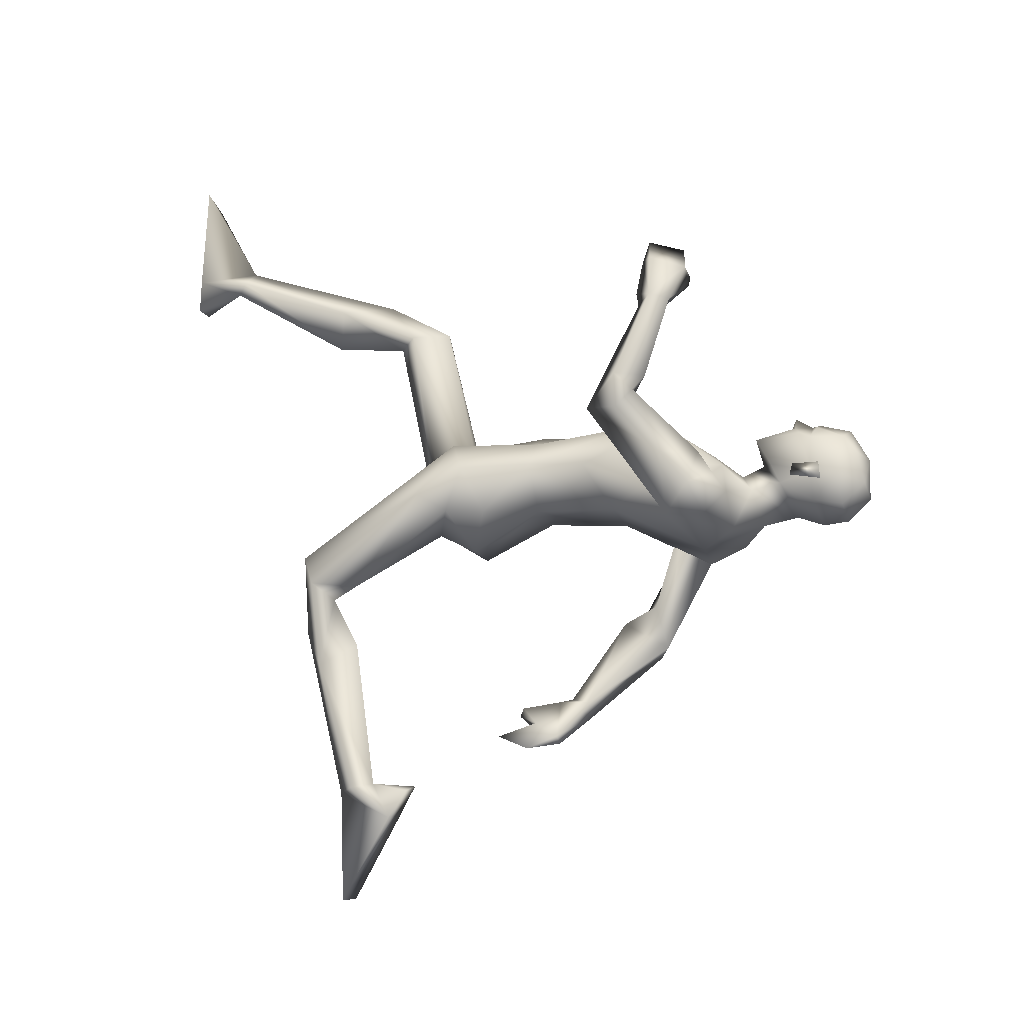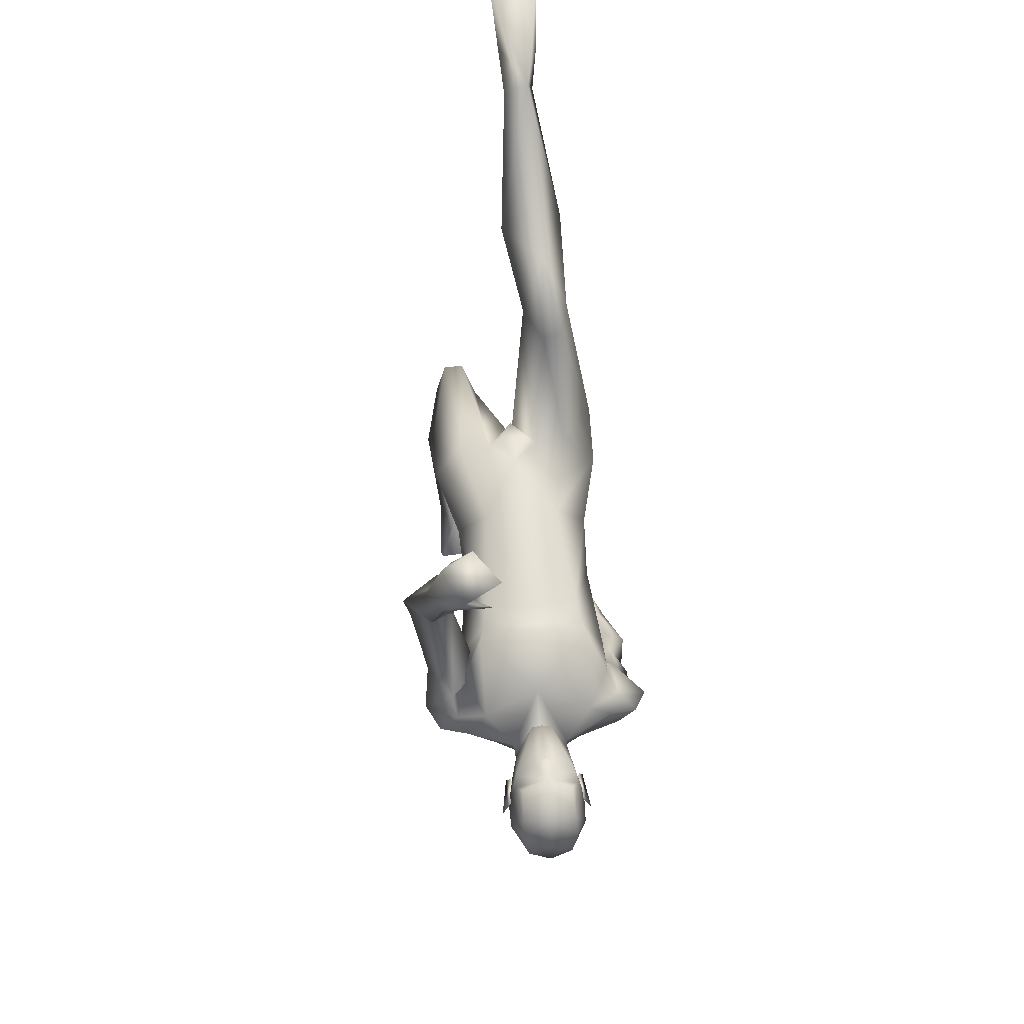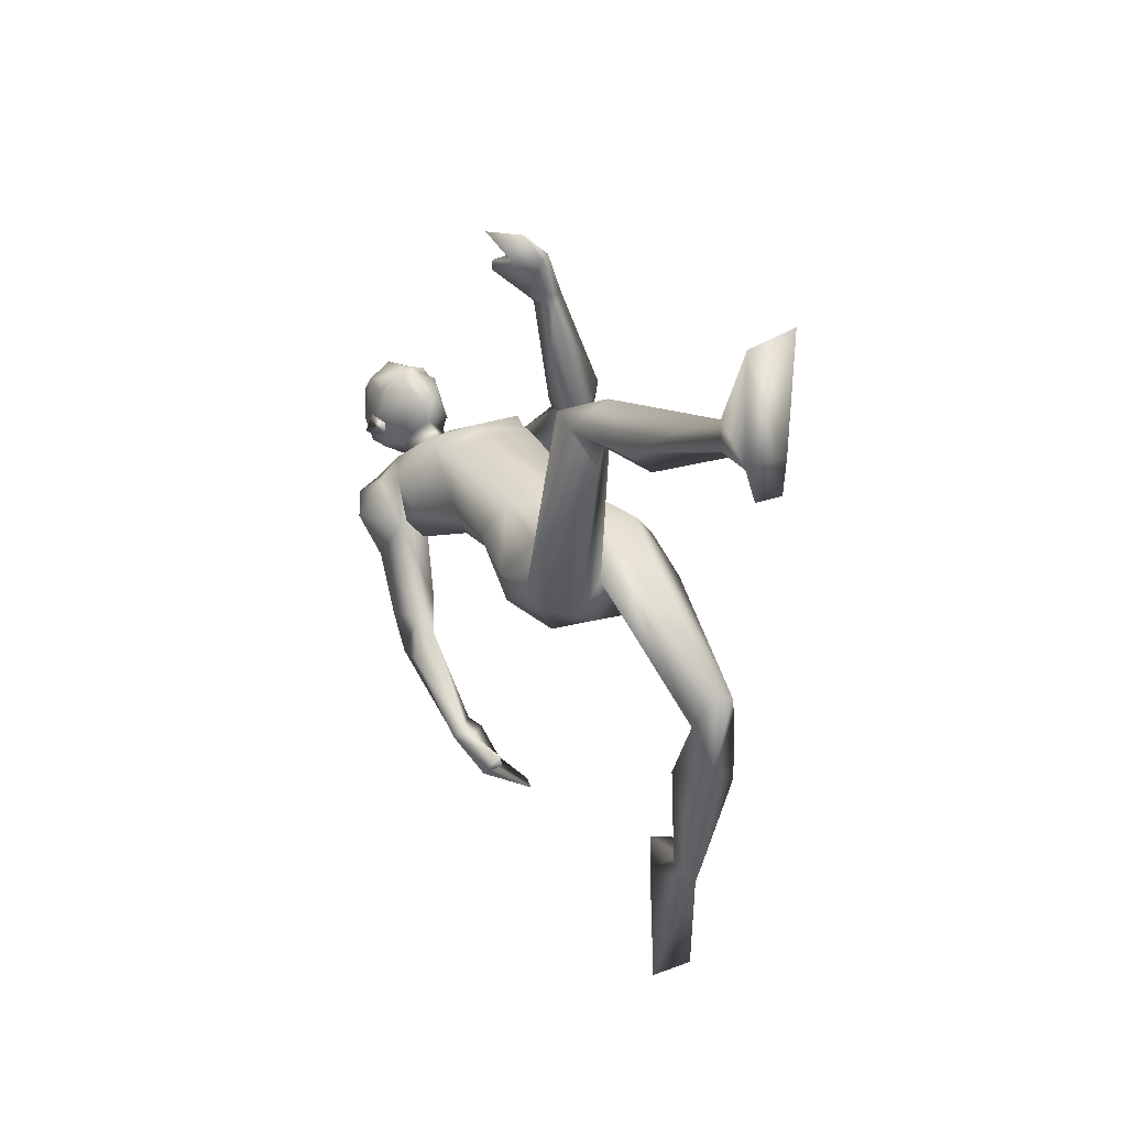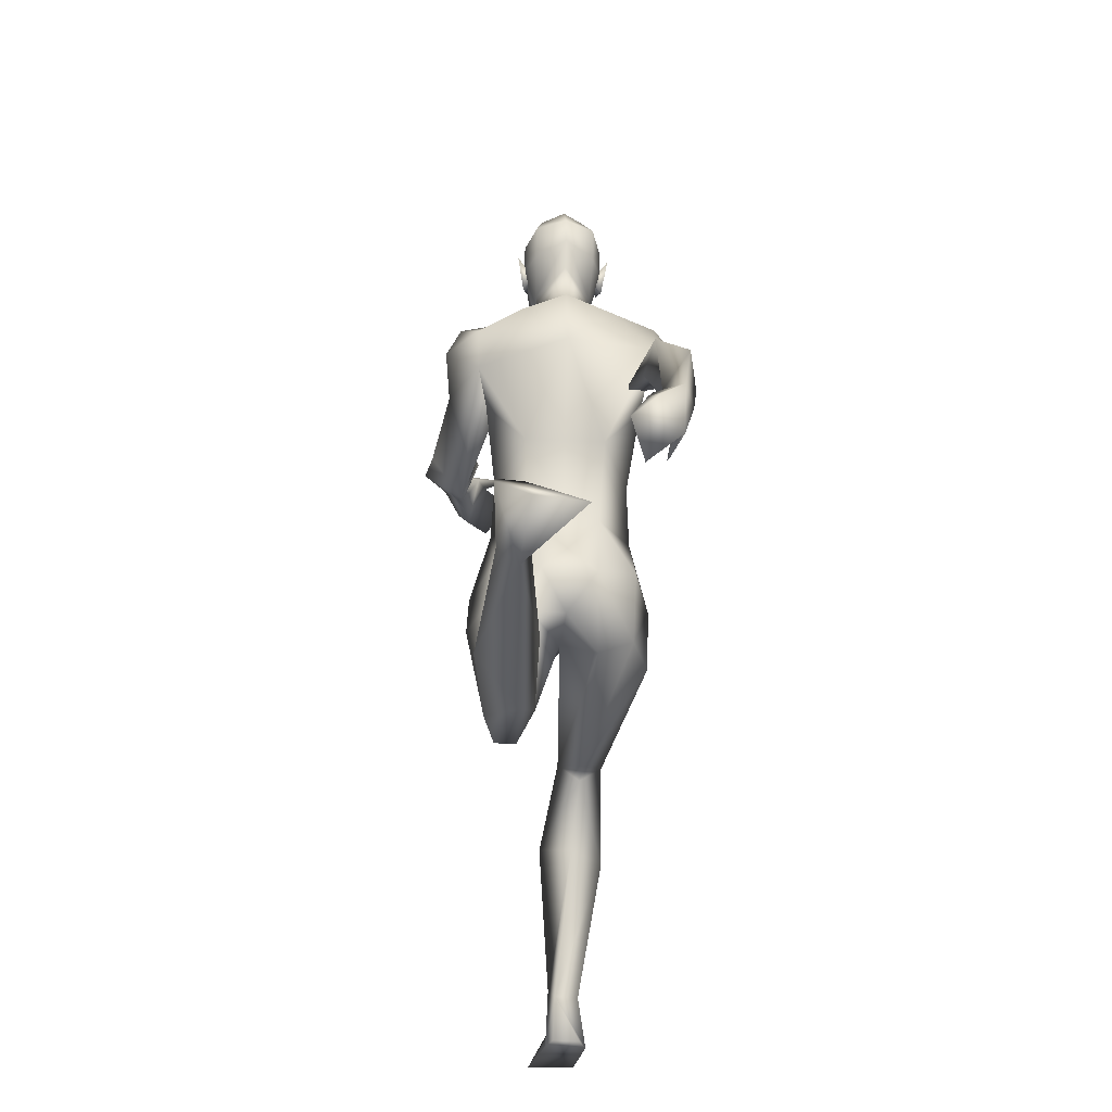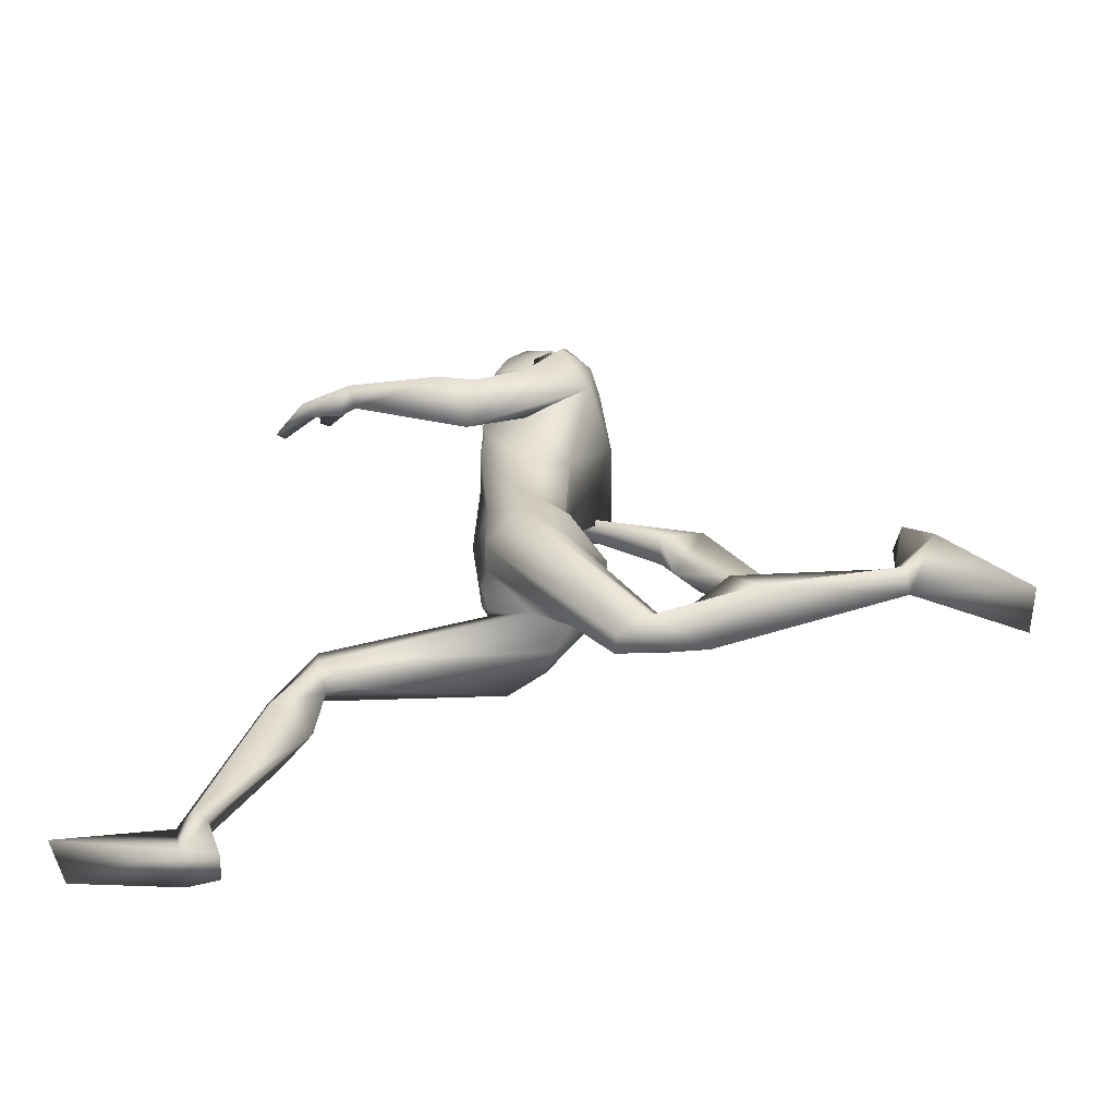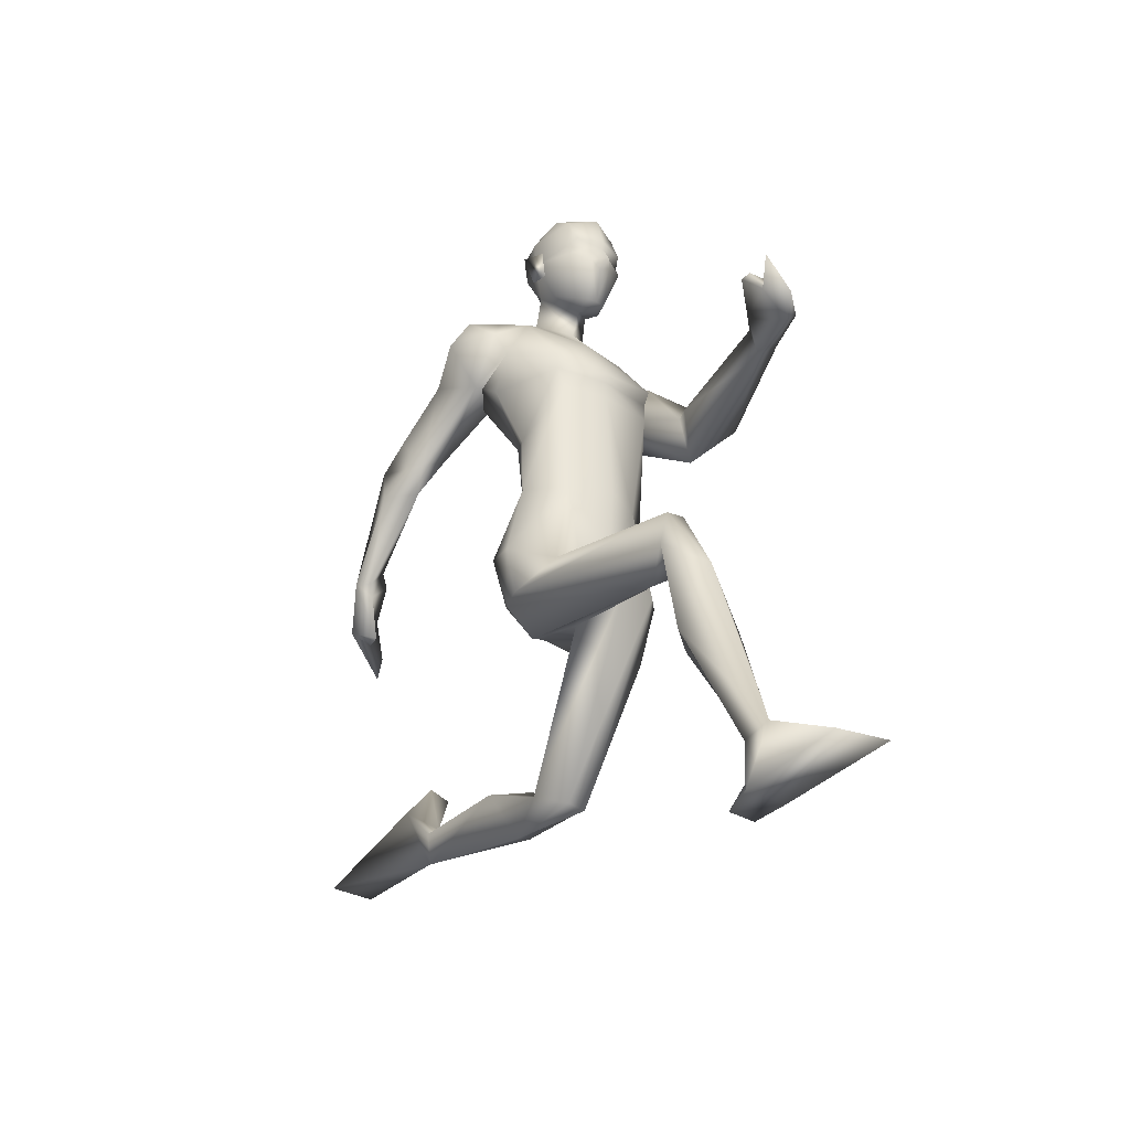
<metadata>
{"format":"obj","ext":"obj","renderer":"f3d","projection":"perspective","resolution":1024,"background":"white","views":[{"elev":-14.6,"azim":104.9,"up":"+Z"},{"elev":64.7,"azim":175.2,"up":"+Z"},{"elev":31.7,"azim":-30.0,"up":"+Z"},{"elev":-27.4,"azim":174.8,"up":"+Y"},{"elev":-56.9,"azim":92.9,"up":"+Y"},{"elev":-33.0,"azim":-35.8,"up":"+Y"}]}
</metadata>
<code>
o Man_Body
v 0.007346 3.762 -0.1837
v 0.2571 3.675 -0.2033
v -0.2416 3.671 -0.1947
v 0.5226 3.664 0.1268
v -0.4954 3.657 0.1443
v 0.2974 3.658 0.3496
v -0.2626 3.654 0.3592
v 0.01959 3.657 0.4787
v 0.01274 4.994 -0.5457
v 0.3394 5.273 -0.473
v -0.3139 5.273 -0.473
v 0.4231 5.219 0.03438
v -0.3977 5.219 0.03438
v 0.01274 5.107 0.2094
v 0.3971 4.624 0.3803
v -0.3717 4.624 0.3803
v 0.01274 4.638 0.4259
v 0.01274 4.302 -0.2399
v 0.3055 4.304 -0.2374
v -0.28 4.304 -0.2374
v 0.5009 4.099 0.09698
v -0.4754 4.099 0.09698
v 0.3649 4.459 0.4203
v -0.3394 4.459 0.4203
v 0.01274 4.489 0.4433
v 0.4217 4.734 0.4071
v -0.3962 4.734 0.4071
v 0.01274 4.697 0.4464
v 0.01274 5.48 -0.3808
v 0.2213 5.414 -0.137
v -0.1958 5.414 -0.137
v 0.01274 5.316 0.03454
v 0.3712 1.776 -0.5194
v -0.226 2.761 1.554
v 0.6044 1.859 -0.7675
v -0.431 2.477 1.569
v 0.2221 3.043 0.3518
v -0.1587 3.037 0.3649
v 0.02516 2.789 0.04518
v 0.2833 2.861 -0.365
v -0.2327 2.667 -0.1021
v 0.6422 2.243 -2.441
v -0.3043 0.8553 2.139
v 0.5277 2.391 -2.404
v -0.1254 0.8426 2.074
v 0.4298 2.322 -2.397
v -0.08106 0.9081 2.164
v 0.5005 2.118 -2.469
v -0.2564 0.9317 2.307
v 0.5836 4.905 0.01621
v -0.5581 4.905 0.01621
v 0.2142 5.64 -0.08758
v -0.1887 5.64 -0.08758
v 0.01274 5.489 0.11
v 0.01274 5.751 -0.331
v 0.6695 5.064 0.08664
v -0.6278 4.746 -0.2819
v 0.6645 5.094 -0.4175
v -0.6376 5.204 -0.3722
v 0.6471 5.169 -0.08444
v -0.6299 5.077 -0.03981
v 0.6605 4.797 -0.4001
v -0.6177 4.938 -0.5232
v 0.849 4.789 0.05546
v -0.7677 4.843 -0.5648
v 0.7849 5.203 -0.2343
v -0.7654 5.192 -0.1698
v 0.5717 5.262 -0.2242
v -0.5582 5.238 -0.0978
v 0.5831 4.63 -0.1202
v -0.4187 4.729 -0.1961
v 0.8164 4.577 0.5905
v -0.6731 4.381 -0.8955
v 0.9515 4.474 0.4211
v -0.8021 4.568 -0.9726
v 0.7217 4.189 0.4908
v 0.6304 4.534 0.4939
v -0.4891 4.489 -0.8843
v 0.7055 4.867 1.363
v -0.7166 3.746 -1.689
v 0.8135 4.725 1.378
v -0.6562 3.899 -1.761
v 0.679 4.613 1.332
v -0.5121 3.897 -1.652
v 0.616 4.811 1.321
v -0.6393 3.739 -1.606
v 0.7859 4.676 0.7077
v -0.8167 4.196 -1.18
v 0.9955 4.469 0.679
v -0.7715 4.475 -1.269
v -0.5302 4.578 -1.227
v 0.5929 4.539 0.5991
v -0.642 4.198 -0.9865
v 0.01082 2.859 -0.3264
v 0.6723 3.132 0.09381
v -0.6259 3.116 0.1489
v 0.03143 3.215 0.429
v 0.5102 3.278 -0.2415
v -0.4981 3.254 -0.2038
v 0.1991 3.126 -0.493
v -0.1965 3.12 -0.4794
v 0.4571 3.014 0.3469
v -0.386 3.014 0.386
v 0.0032 3.373 -0.3198
v 0.5468 2.974 -0.2195
v -0.4962 2.796 -0.02842
v 0.3814 1.761 -1.144
v -0.2682 2.236 1.863
v 0.7148 1.985 -1.467
v -0.444 1.769 1.732
v 0.6132 2.264 -1.303
v -0.1957 1.792 1.501
v 0.2837 2.167 -1.364
v 0.02187 1.877 1.761
v 0.4403 2.005 -0.8863
v -0.2561 2.333 1.464
v 0.01274 6.332 0.104
v 0.01274 6.195 0.3498
v 0.01274 5.95 0.4194
v 0.01274 5.893 0.4051
v 0.0937 5.761 0.388
v -0.06822 5.761 0.388
v 0.01274 5.437 0.3319
v 0.08817 5.443 0.3142
v -0.06269 5.443 0.3142
v 0.2368 5.811 0.3096
v -0.2113 5.811 0.3096
v 0.2452 5.893 0.266
v -0.2197 5.893 0.266
v 0.2094 6.149 0.2622
v -0.1839 6.149 0.2622
v 0.2207 6.246 0.1218
v -0.1952 6.246 0.1218
v 0.1768 6.3 -0.1224
v -0.1513 6.3 -0.1224
v 0.2984 6.099 -0.05559
v -0.2729 6.099 -0.05559
v 0.3055 5.891 -0.03495
v -0.28 5.891 -0.03495
v 0.01274 5.953 -0.4068
v 0.01274 6.146 -0.3885
v 0.01274 6.325 -0.2213
v 0.6744 2.568 -2.688
v -0.3665 0.4902 2.201
v 0.6588 2.7 -2.485
v -0.2995 0.4717 1.967
v 0.3788 2.578 -2.628
v -0.06481 0.494 2.209
v 0.1451 2.132 -3.271
v -0.002191 0.5615 3.02
v 0.4971 2.147 -3.301
v -0.3508 0.5531 2.962
v 0.4647 2.717 -2.429
v -0.09738 0.4727 1.954
v 0.01274 5.716 0.3798
v 0.01274 5.761 0.4838
v 0.2014 5.944 0.3512
v -0.1759 5.944 0.3512
v 0.3552 5.972 -0.1097
v -0.3297 5.972 -0.1097
v 0.2984 5.954 0.04204
v -0.2729 5.954 0.04204
v 0.2766 5.748 0.04619
v -0.2512 5.748 0.04619
v 0.3099 5.727 -0.05153
v -0.2844 5.727 -0.05153
v 0.2334 5.863 -0.01709
v -0.2079 5.863 -0.01709
v 0.2293 5.896 -0.2456
v -0.2038 5.896 -0.2456
v 0.2257 6.123 -0.2933
v -0.2003 6.123 -0.2933
v 0.4324 2.174 -0.7844
v -0.2612 2.372 1.271
v 0.5215 1.769 -0.5394
v -0.3731 2.729 1.574
v 0.2685 1.902 -0.7872
v -0.09531 2.478 1.52
v 0.6854 4.709 1.737
v -0.4627 3.67 -1.996
v 0.5546 4.975 1.676
v -0.6235 3.446 -1.872
v 0.4536 4.671 1.955
v -0.2417 3.446 -2.058
v 0.2664 4.922 1.932
v -0.3492 3.178 -1.935
v 0.354 4.982 1.656
v -0.5307 3.316 -1.748
v 0.6054 4.64 1.725
v -0.3699 3.664 -1.945
v 0.4762 4.909 1.645
v -0.5401 3.448 -1.804
v 0.6343 4.588 1.446
v -0.4325 3.834 -1.724
v 0.549 4.845 1.388
v -0.6096 3.645 -1.627
v 0.3357 4.962 1.588
v -0.5269 3.346 -1.681
v 0.6988 2.781 -0.111
v -0.6273 2.716 0.25
v -0.1891 5.57 0.07242
v 0.2146 5.57 0.07242
v -0.04408 2.993 0.3998
v 0.1115 2.995 0.3945
v 0.03411 2.823 0.3331
v -0.8598 5.012 -0.2737
v 0.8909 5.008 -0.2114
v 0.4539 4.788 -0.04991
v -0.5576 4.63 -0.1202
f 50 26 15
f 16 27 51
f 68 30 12
f 13 31 69
f 50 12 26
f 27 13 51
f 10 58 62
f 63 59 11
f 60 66 68
f 69 67 61
f 9 62 19
f 20 63 9
f 19 18 9
f 9 18 20
f 10 62 9
f 9 63 11
f 68 12 60
f 61 13 69
f 98 4 95
f 96 5 99
f 98 2 4
f 5 3 99
f 72 87 89
f 90 88 73
f 72 89 74
f 75 90 73
f 77 92 72
f 73 93 78
f 92 87 72
f 73 88 93
f 37 102 6
f 7 103 38
f 39 94 40
f 41 94 39
f 104 1 2
f 3 1 104
f 95 105 98
f 99 106 96
f 100 98 105
f 106 99 101
f 100 104 2
f 3 104 101
f 2 98 100
f 101 99 3
f 6 102 95
f 96 103 7
f 95 4 6
f 7 5 96
f 107 175 33
f 34 176 108
f 177 173 115
f 116 174 178
f 173 35 115
f 116 36 174
f 118 132 117
f 117 133 118
f 132 134 117
f 117 135 133
f 134 142 117
f 117 142 135
f 149 151 48
f 49 152 150
f 145 153 44
f 45 154 146
f 120 156 121
f 122 156 120
f 121 156 155
f 155 156 122
f 54 124 123
f 123 125 54
f 155 123 121
f 122 123 155
f 123 124 121
f 122 125 123
f 147 143 151
f 152 144 148
f 147 151 149
f 150 152 148
f 143 147 145
f 146 148 144
f 147 153 145
f 146 154 148
f 44 153 147
f 148 154 45
f 44 147 46
f 47 148 45
f 48 151 143
f 144 152 49
f 48 143 42
f 43 144 49
f 48 46 147
f 148 47 49
f 48 147 149
f 150 148 49
f 44 42 143
f 144 43 45
f 44 143 145
f 146 144 45
f 130 136 132
f 133 137 131
f 136 134 132
f 133 135 137
f 119 130 118
f 118 131 119
f 121 126 120
f 120 127 122
f 126 128 120
f 120 129 127
f 107 33 177
f 178 34 108
f 107 177 113
f 114 178 108
f 48 107 113
f 114 108 49
f 48 113 46
f 47 114 49
f 113 177 115
f 116 178 114
f 113 115 111
f 112 116 114
f 46 113 111
f 112 114 47
f 46 111 44
f 45 112 47
f 111 115 109
f 110 116 112
f 115 35 109
f 110 36 116
f 44 111 109
f 110 112 45
f 44 109 42
f 43 110 45
f 109 35 107
f 108 36 110
f 35 175 107
f 108 176 36
f 42 109 48
f 49 110 43
f 109 107 48
f 49 108 110
f 100 105 40
f 41 106 101
f 100 40 94
f 94 41 101
f 76 83 92
f 93 84 91
f 83 85 92
f 93 86 84
f 76 92 77
f 78 93 91
f 92 85 87
f 88 86 93
f 85 79 87
f 88 80 86
f 89 81 83
f 84 82 90
f 89 83 76
f 91 84 90
f 74 89 76
f 91 90 75
f 87 79 81
f 82 80 88
f 87 81 89
f 90 82 88
f 56 60 50
f 51 61 57
f 60 12 50
f 51 13 61
f 56 77 72
f 73 78 57
f 62 64 76
f 91 65 63
f 64 74 76
f 91 75 65
f 64 56 72
f 73 57 65
f 64 72 74
f 75 73 65
f 10 68 58
f 59 69 11
f 68 66 58
f 59 67 69
f 10 29 30
f 31 29 11
f 10 30 68
f 69 31 11
f 15 23 21
f 22 24 16
f 30 29 55
f 55 29 31
f 30 55 52
f 53 55 31
f 32 30 52
f 53 31 32
f 32 52 54
f 54 53 32
f 12 30 14
f 14 31 13
f 30 32 14
f 14 32 31
f 26 12 14
f 14 13 27
f 26 14 28
f 28 14 27
f 15 26 28
f 28 27 16
f 15 28 17
f 17 28 16
f 23 15 17
f 17 16 24
f 23 17 25
f 25 17 24
f 6 23 25
f 25 24 7
f 6 25 8
f 8 25 7
f 4 21 23
f 24 22 5
f 4 23 6
f 7 24 5
f 2 19 4
f 5 20 3
f 19 21 4
f 5 22 20
f 1 18 19
f 18 1 20
f 2 1 19
f 20 1 3
f 130 157 128
f 129 158 131
f 157 120 128
f 129 120 158
f 120 157 119
f 119 158 120
f 157 130 119
f 119 131 158
f 138 128 126
f 127 129 139
f 52 55 140
f 140 55 53
f 9 29 10
f 11 29 9
f 141 142 134
f 135 142 141
f 128 138 136
f 137 139 129
f 136 130 128
f 129 131 137
f 118 130 132
f 133 131 118
f 6 8 97
f 97 8 7
f 97 37 6
f 7 38 97
f 159 167 161
f 162 168 160
f 161 167 163
f 164 168 162
f 163 167 165
f 166 168 164
f 165 167 159
f 160 168 166
f 140 169 52
f 53 170 140
f 169 138 52
f 53 139 170
f 136 171 134
f 135 172 137
f 171 141 134
f 135 141 172
f 105 173 40
f 41 174 106
f 177 40 173
f 174 41 178
f 181 187 191
f 192 188 182
f 181 191 185
f 186 192 182
f 179 183 189
f 190 184 180
f 79 195 197
f 198 196 80
f 195 79 85
f 86 80 196
f 81 193 83
f 84 194 82
f 81 179 189
f 190 180 82
f 81 189 193
f 194 190 82
f 195 191 197
f 198 192 196
f 191 187 197
f 198 188 192
f 183 185 191
f 192 186 184
f 183 191 189
f 190 192 184
f 181 79 197
f 198 80 182
f 181 197 187
f 188 198 182
f 179 181 183
f 184 182 180
f 181 185 183
f 184 186 182
f 175 102 33
f 34 103 176
f 102 37 33
f 34 38 103
f 39 177 37
f 38 178 39
f 177 33 37
f 38 34 178
f 40 177 39
f 39 178 41
f 141 171 169
f 170 172 141
f 141 169 140
f 140 170 141
f 138 169 136
f 137 170 139
f 169 171 136
f 137 172 170
f 161 165 159
f 160 166 162
f 161 163 165
f 166 164 162
f 195 85 83
f 84 86 196
f 83 193 195
f 196 194 84
f 189 191 195
f 196 192 190
f 195 193 189
f 190 194 196
f 81 79 181
f 182 80 82
f 181 179 81
f 82 180 182
f 35 199 175
f 95 199 105
f 200 36 176
f 200 96 106
f 174 36 200
f 200 106 174
f 103 96 200
f 200 176 103
f 102 175 199
f 199 95 102
f 173 105 199
f 199 35 173
f 125 201 54
f 201 53 54
f 52 202 54
f 202 124 54
f 138 126 202
f 202 52 138
f 139 53 201
f 201 127 139
f 124 202 126
f 126 121 124
f 127 201 125
f 125 122 127
f 204 37 97
f 97 38 203
f 206 67 59
f 206 65 57
f 66 207 58
f 64 207 56
f 60 56 207
f 207 66 60
f 61 67 206
f 206 57 61
f 62 58 207
f 207 64 62
f 63 65 206
f 206 59 63
f 50 208 56
f 208 77 56
f 76 77 208
f 208 62 76
f 15 21 70
f 70 50 15
f 62 70 19
f 70 21 19
f 209 22 16
f 16 51 209
f 63 20 209
f 20 22 209
f 71 78 91
f 91 63 71
f 51 57 71
f 57 78 71
f 51 63 209
f 51 71 63
f 50 70 62
f 50 62 208
f 94 101 100
f 100 101 104
f 97 203 204
f 204 203 205
f 205 37 204
f 38 205 203
f 37 205 39
f 205 38 39

</code>
